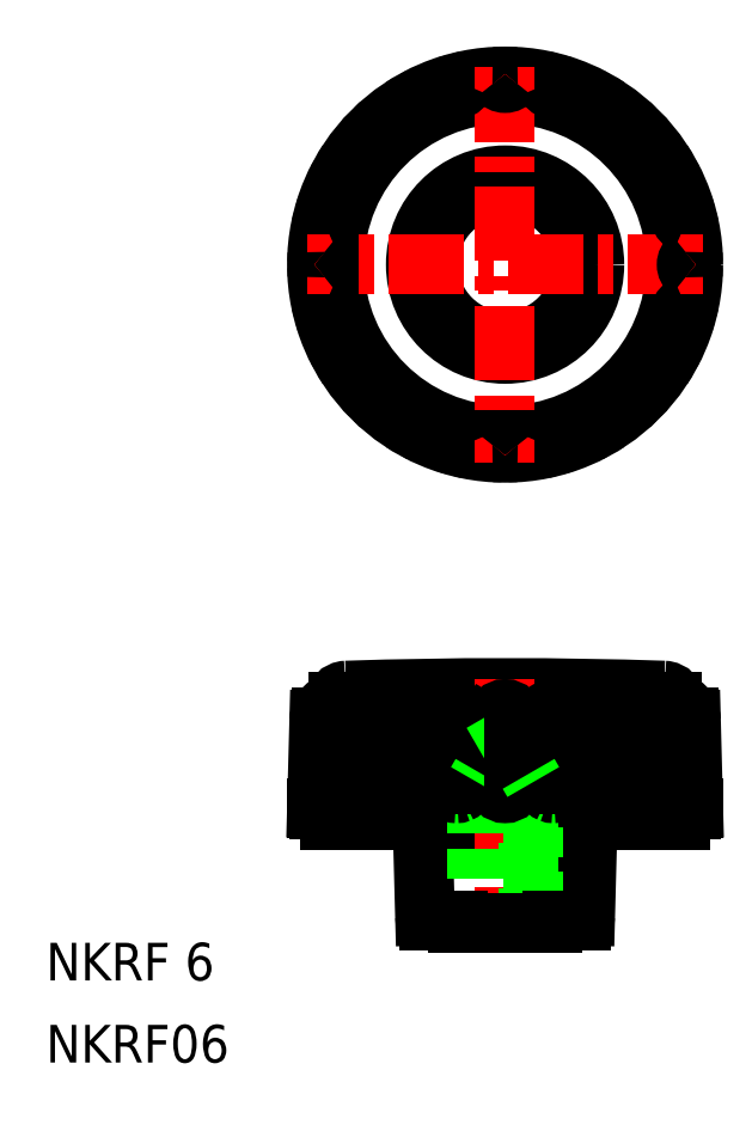
<metadata>
{"format":"dxf","ext":"dxf","renderer":"ezdxf+matplotlib","layout":"modelspace","background":"white","min_lineweight":24,"dpi":150}
</metadata>
<code>
0
SECTION
2
ENTITIES
0
CIRCLE
8
0
10
112.9
20
192
30
0
40
8.15
0
CIRCLE
8
0
10
112.9
20
192
30
0
40
9.487
0
CIRCLE
8
0
10
112.9
20
192
30
0
40
18.15
0
LINE
8
0
10
120.9
20
122.3
30
0
11
104.9
21
122.3
31
0
0
LINE
8
0
10
131.5
20
133
30
0
11
94.23
21
133
31
0
0
LINE
8
0
10
95.12
20
145.5
30
0
11
130.6
21
145.5
31
0
0
ARC
8
0
10
112.9
20
-353
30
0
40
500
50
88.06
51
91.94
0
CIRCLE
8
0
10
112.9
20
192
30
0
40
20
0
LINE
8
CENTER
10
133.9
20
192
30
0
11
91.88
21
192
31
0
0
LINE
8
0
10
132.9
20
134.2
30
0
11
92.88
21
134.2
31
0
0
TEXT
8
0
10
64.07
20
107.2
30
0
40
4
1
NKRF06
11
64.07
21
109.2
31
0
73
     2
0
TEXT
8
0
10
64.07
20
115.9
30
0
40
4
1
NKRF 6
11
64.07
21
117.9
31
0
73
     2
0
LINE
8
0
10
104.4
20
122.8
30
0
11
104.1
21
133
31
0
0
ARC
8
0
10
104.9
20
122.8
30
0
40
0.5
50
181.5
51
270
0
LINE
8
0
10
96.14
20
136.7
30
0
11
96.14
21
143.9
31
0
0
LINE
8
0
10
95.22
20
136.7
30
0
11
95.22
21
143.9
31
0
0
LINE
8
0
10
92.88
20
134.2
30
0
11
93.12
21
143.6
31
0
0
LINE
8
0
10
93.4
20
136.7
30
0
11
93.4
21
143.9
31
0
0
LINE
8
0
10
93.91
20
136.7
30
0
11
93.91
21
143.9
31
0
0
ARC
8
0
10
92.19
20
136.5
30
0
40
1.711
50
344.2
51
353.3
0
ARC
8
0
10
93.1
20
136.3
30
0
40
0.7671
50
325.7
51
344.2
0
ARC
8
0
10
93.65
20
135.9
30
0
40
0.09124
50
270
51
325.7
0
ARC
8
0
10
90.73
20
136.7
30
0
40
3.178
50
353.3
51
0
0
ARC
8
0
10
95.12
20
136.5
30
0
40
1.711
50
186.7
51
195.8
0
LINE
8
0
10
93.13
20
134.1
30
0
11
93.13
21
134.2
31
0
0
ARC
8
0
10
94.21
20
136.3
30
0
40
0.7671
50
195.8
51
214.3
0
ARC
8
0
10
96.58
20
136.7
30
0
40
3.178
50
180
51
186.7
0
ARC
8
0
10
93.65
20
135.9
30
0
40
0.09124
50
214.3
51
270
0
ARC
8
0
10
94.23
20
134.1
30
0
40
1.1
50
180
51
270
0
ARC
8
0
10
95.02
20
136.6
30
0
40
1.102
50
333
51
348.1
0
ARC
8
0
10
95.43
20
136.4
30
0
40
0.6467
50
309.1
51
333
0
ARC
8
0
10
95.68
20
136
30
0
40
0.2474
50
270
51
309.1
0
ARC
8
0
10
94.38
20
136.7
30
0
40
1.761
50
348.1
51
1.7e-05
0
ARC
8
0
10
96.33
20
136.6
30
0
40
1.102
50
191.9
51
207
0
ARC
8
0
10
95.93
20
136.4
30
0
40
0.6467
50
207
51
230.9
0
ARC
8
0
10
96.98
20
136.7
30
0
40
1.761
50
180
51
191.9
0
ARC
8
0
10
95.68
20
136
30
0
40
0.2474
50
230.9
51
270
0
ARC
8
0
10
96.01
20
145.5
30
0
40
1.2
50
91.94
51
181.9
0
ARC
8
0
10
95.12
20
143.5
30
0
40
2
50
90
51
178.5
0
ARC
8
0
10
94.65
20
144.3
30
0
40
0.683
50
144.9
51
160.1
0
ARC
8
0
10
95.31
20
144
30
0
40
1.395
50
160.1
51
171.5
0
ARC
8
0
10
96.38
20
143.9
30
0
40
2.476
50
171.5
51
180
0
ARC
8
0
10
94.23
20
144
30
0
40
0.7774
50
105
51
114
0
ARC
8
0
10
94.05
20
144.7
30
0
40
0.05
50
324.9
51
105
0
ARC
8
0
10
94.26
20
143.9
30
0
40
0.8425
50
114
51
137.1
0
ARC
8
0
10
94.37
20
143.9
30
0
40
0.968
50
159
51
180
0
ARC
8
0
10
94.3
20
143.9
30
0
40
0.8988
50
137.1
51
159
0
ARC
8
0
10
102.4
20
144.3
30
0
40
6.286
50
177
51
178.3
0
ARC
8
0
10
111.6
20
144.1
30
0
40
15.44
50
178.3
51
179.3
0
ARC
8
0
10
127
20
143.9
30
0
40
30.85
50
179.3
51
180
0
ARC
8
0
10
96.05
20
144.7
30
0
40
0.1
50
357
51
97.5
0
ARC
8
0
10
96.17
20
143.8
30
0
40
1.006
50
97.5
51
111.3
0
ARC
8
0
10
96.11
20
143.9
30
0
40
0.9001
50
133.3
51
156.3
0
ARC
8
0
10
96.06
20
143.9
30
0
40
0.8444
50
156.3
51
180
0
ARC
8
0
10
96.15
20
143.8
30
0
40
0.9479
50
111.3
51
133.3
0
LINE
8
0
10
103.7
20
136.7
30
0
11
103.7
21
143.9
31
0
0
LINE
8
0
10
102.1
20
136.7
30
0
11
102.1
21
143.9
31
0
0
LINE
8
0
10
98.1
20
136.7
30
0
11
98.1
21
143.9
31
0
0
LINE
8
0
10
99.48
20
136.7
30
0
11
99.48
21
143.9
31
0
0
ARC
8
0
10
98.79
20
136.3
30
0
40
0.5349
50
270
51
298.4
0
ARC
8
0
10
99.04
20
136.6
30
0
40
0.9229
50
197.6
51
217.5
0
ARC
8
0
10
98.79
20
136.3
30
0
40
0.5349
50
241.6
51
270
0
ARC
8
0
10
98.89
20
136.5
30
0
40
0.7347
50
217.5
51
241.6
0
ARC
8
0
10
99.27
20
136.7
30
0
40
1.17
50
180
51
197.6
0
ARC
8
0
10
98.55
20
136.6
30
0
40
0.9229
50
322.5
51
342.4
0
ARC
8
0
10
98.7
20
136.5
30
0
40
0.7347
50
298.4
51
322.5
0
ARC
8
0
10
98.31
20
136.7
30
0
40
1.17
50
342.4
51
0.000115
0
ARC
8
0
10
102.9
20
136.5
30
0
40
0.7035
50
270
51
295.1
0
ARC
8
0
10
103
20
136.7
30
0
40
0.9015
50
200.1
51
221.4
0
ARC
8
0
10
102.9
20
136.5
30
0
40
0.7035
50
244.9
51
270
0
ARC
8
0
10
103
20
136.6
30
0
40
0.8086
50
221.4
51
244.9
0
ARC
8
0
10
103.2
20
136.7
30
0
40
1.018
50
180
51
200.1
0
ARC
8
0
10
102.8
20
136.7
30
0
40
0.9015
50
318.6
51
339.9
0
ARC
8
0
10
102.9
20
136.6
30
0
40
0.8086
50
295.1
51
318.6
0
ARC
8
0
10
102.7
20
136.7
30
0
40
1.018
50
339.9
51
0
0
ARC
8
0
10
99.23
20
143.4
30
0
40
1.403
50
90
51
108.3
0
ARC
8
0
10
99.15
20
143.6
30
0
40
1.143
50
108.3
51
128.6
0
ARC
8
0
10
99.02
20
143.8
30
0
40
0.9428
50
128.6
51
152.6
0
ARC
8
0
10
98.83
20
143.9
30
0
40
0.7256
50
152.6
51
180
0
ARC
8
0
10
96.31
20
143.9
30
0
40
3.173
50
0
51
6.694
0
ARC
8
0
10
97.77
20
144
30
0
40
1.709
50
6.694
51
15.82
0
ARC
8
0
10
98.67
20
144.3
30
0
40
0.7664
50
15.82
51
34.37
0
ARC
8
0
10
99.23
20
144.7
30
0
40
0.09148
50
34.37
51
90
0
ARC
8
0
10
103.2
20
143.4
30
0
40
1.323
50
90
51
108.8
0
ARC
8
0
10
103
20
143.8
30
0
40
0.9335
50
129.5
51
153.3
0
ARC
8
0
10
102.9
20
143.9
30
0
40
0.7461
50
153.3
51
180
0
ARC
8
0
10
103.2
20
143.7
30
0
40
1.104
50
108.8
51
129.5
0
ARC
8
0
10
102.1
20
143.9
30
0
40
1.629
50
0
51
12.85
0
ARC
8
0
10
102.7
20
144
30
0
40
1.054
50
12.85
51
28.84
0
ARC
8
0
10
103
20
144.2
30
0
40
0.6513
50
28.84
51
53.05
0
ARC
8
0
10
103.2
20
144.5
30
0
40
0.2853
50
53.05
51
90
0
ARC
8
0
10
96.85
20
181.3
30
0
40
0.7
50
156.1
51
213.8
0
ARC
8
0
10
95.55
20
183.5
30
0
40
0.7
50
206.2
51
263.9
0
ARC
8
0
10
95.38
20
181.9
30
0
40
0.9
50
336.1
51
83.87
0
ARC
8
0
10
94.61
20
185.8
30
0
40
0.7
50
141.1
51
198.8
0
ARC
8
0
10
93.37
20
186.8
30
0
40
0.9
50
321.1
51
68.87
0
ARC
8
0
10
93.94
20
188.3
30
0
40
0.7
50
191.2
51
248.9
0
ARC
8
0
10
92.68
20
192
30
0
40
0.9
50
306.1
51
53.87
0
ARC
8
0
10
93.62
20
193.3
30
0
40
0.7
50
176.2
51
233.9
0
ARC
8
0
10
93.62
20
190.7
30
0
40
0.7
50
126.1
51
183.8
0
ARC
8
0
10
100.2
20
177.5
30
0
40
0.7
50
171.1
51
228.8
0
ARC
8
0
10
98.59
20
177.7
30
0
40
0.9
50
351.1
51
98.87
0
ARC
8
0
10
98.35
20
179.3
30
0
40
0.7
50
221.2
51
278.9
0
ARC
8
0
10
102.8
20
174.5
30
0
40
0.9
50
6.127
51
113.9
0
ARC
8
0
10
102.1
20
176
30
0
40
0.7
50
236.2
51
293.9
0
ARC
8
0
10
104.4
20
174.7
30
0
40
0.7
50
186.1
51
243.8
0
ARC
8
0
10
94.61
20
198.2
30
0
40
0.7
50
161.2
51
218.9
0
ARC
8
0
10
93.94
20
195.7
30
0
40
0.7
50
111.1
51
168.8
0
ARC
8
0
10
93.37
20
197.2
30
0
40
0.9
50
291.1
51
38.87
0
ARC
8
0
10
95.55
20
200.5
30
0
40
0.7
50
96.13
51
153.8
0
ARC
8
0
10
95.38
20
202.1
30
0
40
0.9
50
276.1
51
23.87
0
ARC
8
0
10
96.85
20
202.7
30
0
40
0.7
50
146.2
51
203.9
0
ARC
8
0
10
100.2
20
206.5
30
0
40
0.7
50
131.2
51
188.9
0
ARC
8
0
10
98.59
20
206.3
30
0
40
0.9
50
261.1
51
8.873
0
ARC
8
0
10
98.35
20
204.7
30
0
40
0.7
50
81.13
51
138.8
0
ARC
8
0
10
102.8
20
209.5
30
0
40
0.9
50
246.1
51
353.9
0
ARC
8
0
10
102.1
20
208
30
0
40
0.7
50
66.13
51
123.8
0
ARC
8
0
10
104.4
20
209.3
30
0
40
0.7
50
116.2
51
173.9
0
ARC
8
0
10
120.9
20
122.8
30
0
40
0.5
50
270
51
358.5
0
LINE
8
0
10
121.4
20
122.8
30
0
11
121.7
21
133
31
0
0
LINE
8
CENTER
10
112.9
20
148
30
0
11
112.9
21
121
31
0
0
LINE
8
0
10
115.9
20
137
30
0
11
115.9
21
122
31
0
0
LINE
8
0
10
115.4
20
140
30
0
11
115.4
21
122
31
0
0
LINE
8
0
10
109.9
20
122
30
0
11
109.9
21
137
31
0
0
LINE
8
0
10
110.4
20
122
30
0
11
110.4
21
140
31
0
0
LINE
8
0
10
117.9
20
122
30
0
11
107.9
21
122
31
0
0
LINE
8
0
10
107.9
20
122
30
0
11
107.9
21
122.3
31
0
0
LINE
8
0
10
117.9
20
122
30
0
11
117.9
21
122.3
31
0
0
LINE
8
0
10
112.9
20
141.4
30
0
11
115.4
21
140
31
0
0
ARC
8
0
10
112.9
20
136.7
30
0
40
0.9
50
180
51
0
0
LINE
8
0
10
110.4
20
137.9
30
0
11
115.4
21
137.9
31
0
0
LINE
8
0
10
110.4
20
140
30
0
11
115.4
21
140
31
0
0
LINE
8
0
10
109.9
20
137
30
0
11
115.9
21
137
31
0
0
ARC
8
0
10
112.9
20
143.9
30
0
40
0.9
50
0
51
180
0
LINE
8
0
10
112
20
136.7
30
0
11
112
21
143.9
31
0
0
LINE
8
0
10
108.6
20
136.7
30
0
11
108.6
21
143.9
31
0
0
LINE
8
0
10
106.8
20
136.7
30
0
11
106.8
21
143.9
31
0
0
ARC
8
0
10
107.7
20
136.7
30
0
40
0.8997
50
202.4
51
224.8
0
ARC
8
0
10
107.7
20
136.7
30
0
40
0.9047
50
180
51
202.4
0
ARC
8
0
10
107.7
20
136.7
30
0
40
0.8997
50
315.2
51
337.6
0
ARC
8
0
10
107.7
20
136.7
30
0
40
0.8956
50
292.6
51
315.2
0
ARC
8
0
10
107.7
20
136.7
30
0
40
0.9047
50
337.6
51
0
0
ARC
8
0
10
107.7
20
136.7
30
0
40
0.8907
50
247.4
51
270
0
ARC
8
0
10
107.7
20
136.7
30
0
40
0.8956
50
224.8
51
247.4
0
ARC
8
0
10
107.7
20
136.7
30
0
40
0.8907
50
270
51
292.6
0
LINE
8
0
10
112.9
20
134.2
30
0
11
112.9
21
134.2
31
0
0
ARC
8
0
10
107.7
20
143.8
30
0
40
0.9229
50
130.6
51
154.2
0
ARC
8
0
10
107.6
20
143.9
30
0
40
0.7747
50
154.2
51
180
0
ARC
8
0
10
107.5
20
143.9
30
0
40
1.092
50
0
51
18.8
0
ARC
8
0
10
107.7
20
143.9
30
0
40
0.9098
50
18.8
51
39.42
0
ARC
8
0
10
107.8
20
144
30
0
40
0.7679
50
39.42
51
63.26
0
ARC
8
0
10
107.9
20
143.5
30
0
40
1.224
50
90
51
109.5
0
ARC
8
0
10
107.8
20
143.7
30
0
40
1.056
50
109.5
51
130.6
0
ARC
8
0
10
107.9
20
144.2
30
0
40
0.6123
50
63.26
51
90
0
LINE
8
0
10
110.4
20
140
30
0
11
112.9
21
141.4
31
0
0
LINE
8
0
10
109.9
20
137
30
0
11
110.4
21
137.9
31
0
0
LINE
8
0
10
118.9
20
136.7
30
0
11
118.9
21
143.9
31
0
0
LINE
8
0
10
117.1
20
136.7
30
0
11
117.1
21
143.9
31
0
0
LINE
8
0
10
113.8
20
136.7
30
0
11
113.8
21
143.9
31
0
0
ARC
8
0
10
118
20
136.7
30
0
40
0.8997
50
202.4
51
224.8
0
ARC
8
0
10
118
20
136.7
30
0
40
0.9047
50
180
51
202.4
0
ARC
8
0
10
118
20
136.7
30
0
40
0.8997
50
315.2
51
337.6
0
ARC
8
0
10
118
20
136.7
30
0
40
0.8956
50
292.6
51
315.2
0
ARC
8
0
10
118
20
136.7
30
0
40
0.9047
50
337.6
51
0
0
ARC
8
0
10
118
20
136.7
30
0
40
0.8907
50
247.4
51
270
0
ARC
8
0
10
118
20
136.7
30
0
40
0.8956
50
224.8
51
247.4
0
ARC
8
0
10
118
20
136.7
30
0
40
0.8907
50
270
51
292.6
0
ARC
8
0
10
118.1
20
143.9
30
0
40
0.9098
50
140.6
51
161.2
0
LINE
8
0
10
115.4
20
137.9
30
0
11
115.9
21
137
31
0
0
ARC
8
0
10
118.2
20
143.9
30
0
40
1.092
50
161.2
51
180
0
ARC
8
0
10
118.1
20
143.9
30
0
40
0.7747
50
0
51
25.81
0
ARC
8
0
10
118
20
143.8
30
0
40
0.9229
50
25.81
51
49.42
0
ARC
8
0
10
117.9
20
143.7
30
0
40
1.056
50
49.42
51
70.46
0
ARC
8
0
10
117.9
20
144.2
30
0
40
0.6123
50
90
51
116.7
0
ARC
8
0
10
117.9
20
144
30
0
40
0.7679
50
116.7
51
140.6
0
ARC
8
0
10
117.9
20
143.5
30
0
40
1.224
50
70.46
51
90
0
ARC
8
0
10
123.3
20
144.3
30
0
40
6.286
50
1.671
51
2.996
0
ARC
8
0
10
129.7
20
144.7
30
0
40
0.1
50
82.5
51
183
0
ARC
8
0
10
131.4
20
136.7
30
0
40
1.761
50
180
51
191.9
0
LINE
8
0
10
126.3
20
136.7
30
0
11
126.3
21
143.9
31
0
0
LINE
8
0
10
127.6
20
136.7
30
0
11
127.6
21
143.9
31
0
0
LINE
8
0
10
122
20
136.7
30
0
11
122
21
143.9
31
0
0
LINE
8
0
10
123.6
20
136.7
30
0
11
123.6
21
143.9
31
0
0
ARC
8
0
10
122.7
20
136.7
30
0
40
0.9015
50
318.6
51
339.9
0
ARC
8
0
10
122.8
20
136.5
30
0
40
0.7035
50
270
51
295.1
0
ARC
8
0
10
122.8
20
136.6
30
0
40
0.8086
50
295.1
51
318.6
0
ARC
8
0
10
122.8
20
136.5
30
0
40
0.7035
50
244.9
51
270
0
ARC
8
0
10
122.9
20
136.7
30
0
40
0.9015
50
200.1
51
221.4
0
ARC
8
0
10
123
20
136.7
30
0
40
1.018
50
180
51
200.1
0
ARC
8
0
10
122.9
20
136.6
30
0
40
0.8086
50
221.4
51
244.9
0
LINE
8
0
10
122.9
20
134.2
30
0
11
122.9
21
134.2
31
0
0
ARC
8
0
10
122.6
20
136.7
30
0
40
1.018
50
339.9
51
0
0
ARC
8
0
10
126.7
20
136.6
30
0
40
0.9229
50
322.5
51
342.4
0
ARC
8
0
10
127.1
20
136.5
30
0
40
0.7347
50
217.5
51
241.6
0
ARC
8
0
10
127
20
136.3
30
0
40
0.5349
50
241.6
51
270
0
ARC
8
0
10
127
20
136.3
30
0
40
0.5349
50
270
51
298.4
0
ARC
8
0
10
126.9
20
136.5
30
0
40
0.7347
50
298.4
51
322.5
0
ARC
8
0
10
127.4
20
136.7
30
0
40
1.17
50
180
51
197.6
0
ARC
8
0
10
127.2
20
136.6
30
0
40
0.9229
50
197.6
51
217.5
0
ARC
8
0
10
126.5
20
136.7
30
0
40
1.17
50
342.4
51
360
0
ARC
8
0
10
122.7
20
143.8
30
0
40
0.9335
50
26.7
51
50.53
0
ARC
8
0
10
122.6
20
143.7
30
0
40
1.104
50
50.53
51
71.16
0
ARC
8
0
10
122.5
20
144.5
30
0
40
0.2853
50
90
51
126.9
0
ARC
8
0
10
122.5
20
143.4
30
0
40
1.323
50
71.16
51
90
0
ARC
8
0
10
123.1
20
144
30
0
40
1.054
50
151.2
51
167.1
0
ARC
8
0
10
123.7
20
143.9
30
0
40
1.629
50
167.1
51
180
0
ARC
8
0
10
122.7
20
144.2
30
0
40
0.6513
50
126.9
51
151.2
0
ARC
8
0
10
122.9
20
143.9
30
0
40
0.7461
50
0
51
26.7
0
ARC
8
0
10
126.7
20
143.8
30
0
40
0.9428
50
27.38
51
51.35
0
ARC
8
0
10
126.5
20
144.7
30
0
40
0.09148
50
90
51
145.6
0
ARC
8
0
10
126.5
20
143.4
30
0
40
1.403
50
71.67
51
90
0
ARC
8
0
10
126.6
20
143.6
30
0
40
1.143
50
51.35
51
71.67
0
ARC
8
0
10
128
20
144
30
0
40
1.709
50
164.2
51
173.3
0
ARC
8
0
10
129.4
20
143.9
30
0
40
3.173
50
173.3
51
180
0
ARC
8
0
10
127.1
20
144.3
30
0
40
0.7664
50
145.6
51
164.2
0
ARC
8
0
10
126.9
20
143.9
30
0
40
0.7256
50
0
51
27.38
0
LINE
8
0
10
132.9
20
134.2
30
0
11
132.6
21
143.6
31
0
0
LINE
8
0
10
129.6
20
136.7
30
0
11
129.6
21
143.9
31
0
0
LINE
8
0
10
130.5
20
136.7
30
0
11
130.5
21
143.9
31
0
0
LINE
8
0
10
131.8
20
136.7
30
0
11
131.8
21
143.9
31
0
0
LINE
8
0
10
132.4
20
136.7
30
0
11
132.4
21
143.9
31
0
0
ARC
8
0
10
131.5
20
134.1
30
0
40
1.1
50
270
51
0
0
ARC
8
0
10
128.8
20
136.7
30
0
40
1.761
50
348.1
51
1.7e-05
0
ARC
8
0
10
130.7
20
136.6
30
0
40
1.102
50
191.9
51
207
0
ARC
8
0
10
130.1
20
136
30
0
40
0.2474
50
230.9
51
270
0
ARC
8
0
10
130.1
20
136
30
0
40
0.2474
50
270
51
309.1
0
ARC
8
0
10
129.8
20
136.4
30
0
40
0.6467
50
309.1
51
333
0
ARC
8
0
10
130.3
20
136.4
30
0
40
0.6467
50
207
51
230.9
0
ARC
8
0
10
129.4
20
136.6
30
0
40
1.102
50
333
51
348.1
0
LINE
8
0
10
132.6
20
134.1
30
0
11
132.6
21
134.2
31
0
0
ARC
8
0
10
130.6
20
136.5
30
0
40
1.711
50
344.2
51
353.3
0
ARC
8
0
10
133.6
20
136.5
30
0
40
1.711
50
186.7
51
195.8
0
ARC
8
0
10
132.7
20
136.3
30
0
40
0.7671
50
195.8
51
214.3
0
ARC
8
0
10
132.1
20
135.9
30
0
40
0.09124
50
214.3
51
270
0
ARC
8
0
10
132.1
20
135.9
30
0
40
0.09124
50
270
51
325.7
0
ARC
8
0
10
131.5
20
136.3
30
0
40
0.7671
50
325.7
51
344.2
0
ARC
8
0
10
129.2
20
136.7
30
0
40
3.178
50
353.3
51
0
0
ARC
8
0
10
135
20
136.7
30
0
40
3.178
50
180
51
186.7
0
ARC
8
0
10
131.7
20
144.7
30
0
40
0.05
50
74.99
51
215.1
0
ARC
8
0
10
130.6
20
143.5
30
0
40
2
50
1.5
51
90
0
ARC
8
0
10
129.7
20
145.5
30
0
40
1.2
50
358.1
51
88.06
0
ARC
8
0
10
129.6
20
143.9
30
0
40
0.9001
50
23.73
51
46.7
0
ARC
8
0
10
129.6
20
143.8
30
0
40
0.9479
50
46.7
51
68.68
0
ARC
8
0
10
98.76
20
143.9
30
0
40
30.85
50
0
51
0.6922
0
ARC
8
0
10
129.6
20
143.8
30
0
40
1.006
50
68.68
51
82.5
0
ARC
8
0
10
129.7
20
143.9
30
0
40
0.8444
50
0
51
23.73
0
ARC
8
0
10
114.2
20
144.1
30
0
40
15.44
50
0.6922
51
1.671
0
ARC
8
0
10
131.4
20
143.9
30
0
40
0.968
50
0
51
21.04
0
ARC
8
0
10
131.5
20
143.9
30
0
40
0.8988
50
21.04
51
42.88
0
ARC
8
0
10
131.5
20
144
30
0
40
0.7774
50
65.96
51
74.99
0
ARC
8
0
10
129.4
20
143.9
30
0
40
2.476
50
0
51
8.546
0
ARC
8
0
10
130.4
20
144
30
0
40
1.395
50
8.546
51
19.94
0
ARC
8
0
10
131.1
20
144.3
30
0
40
0.683
50
19.94
51
35.12
0
ARC
8
0
10
131.5
20
143.9
30
0
40
0.8425
50
42.88
51
65.96
0
LINE
8
CENTER
10
112.9
20
213
30
0
11
112.9
21
171
31
0
0
ARC
8
0
10
112.9
20
171.8
30
0
40
0.9
50
36.13
51
143.9
0
ARC
8
0
10
106.6
20
173.7
30
0
40
0.7
50
251.2
51
308.9
0
ARC
8
0
10
109.1
20
173.1
30
0
40
0.7
50
201.1
51
258.8
0
ARC
8
0
10
107.6
20
172.5
30
0
40
0.9
50
21.13
51
128.9
0
ARC
8
0
10
111.6
20
172.7
30
0
40
0.7
50
266.2
51
323.9
0
ARC
8
0
10
116.6
20
173.1
30
0
40
0.7
50
281.2
51
338.9
0
ARC
8
0
10
118.1
20
172.5
30
0
40
0.9
50
51.13
51
158.9
0
ARC
8
0
10
114.2
20
172.7
30
0
40
0.7
50
216.1
51
273.8
0
ARC
8
0
10
119.1
20
173.7
30
0
40
0.7
50
231.1
51
288.8
0
ARC
8
0
10
130.4
20
181.9
30
0
40
0.9
50
96.13
51
203.9
0
ARC
8
0
10
128.9
20
181.3
30
0
40
0.7
50
326.2
51
23.87
0
ARC
8
0
10
123.6
20
176
30
0
40
0.7
50
246.1
51
303.8
0
ARC
8
0
10
121.4
20
174.7
30
0
40
0.7
50
296.2
51
353.9
0
ARC
8
0
10
123
20
174.5
30
0
40
0.9
50
66.13
51
173.9
0
ARC
8
0
10
125.6
20
177.5
30
0
40
0.7
50
311.2
51
8.873
0
ARC
8
0
10
127.4
20
179.3
30
0
40
0.7
50
261.1
51
318.8
0
ARC
8
0
10
127.2
20
177.7
30
0
40
0.9
50
81.13
51
188.9
0
ARC
8
0
10
130.2
20
183.5
30
0
40
0.7
50
276.1
51
333.8
0
ARC
8
0
10
132.4
20
186.8
30
0
40
0.9
50
111.1
51
218.9
0
ARC
8
0
10
131.1
20
185.8
30
0
40
0.7
50
341.2
51
38.87
0
ARC
8
0
10
131.8
20
188.3
30
0
40
0.7
50
291.1
51
348.8
0
ARC
8
0
10
132.1
20
193.3
30
0
40
0.7
50
306.1
51
3.839
0
ARC
8
0
10
132.1
20
190.7
30
0
40
0.7
50
356.2
51
53.87
0
ARC
8
0
10
133.1
20
192
30
0
40
0.9
50
126.1
51
233.9
0
ARC
8
0
10
112.9
20
212.2
30
0
40
0.9
50
216.1
51
323.9
0
ARC
8
0
10
106.6
20
210.3
30
0
40
0.7
50
51.13
51
108.8
0
ARC
8
0
10
109.1
20
210.9
30
0
40
0.7
50
101.2
51
158.9
0
ARC
8
0
10
107.6
20
211.5
30
0
40
0.9
50
231.1
51
338.9
0
ARC
8
0
10
111.6
20
211.3
30
0
40
0.7
50
36.13
51
93.84
0
ARC
8
0
10
116.6
20
210.9
30
0
40
0.7
50
21.13
51
78.84
0
ARC
8
0
10
118.1
20
211.5
30
0
40
0.9
50
201.1
51
308.9
0
ARC
8
0
10
114.2
20
211.3
30
0
40
0.7
50
86.16
51
143.9
0
ARC
8
0
10
119.1
20
210.3
30
0
40
0.7
50
71.16
51
128.9
0
ARC
8
0
10
130.4
20
202.1
30
0
40
0.9
50
156.1
51
263.9
0
ARC
8
0
10
128.9
20
202.7
30
0
40
0.7
50
336.1
51
33.84
0
ARC
8
0
10
125.6
20
206.5
30
0
40
0.7
50
351.1
51
48.84
0
ARC
8
0
10
127.4
20
204.7
30
0
40
0.7
50
41.16
51
98.87
0
ARC
8
0
10
127.2
20
206.3
30
0
40
0.9
50
171.1
51
278.9
0
ARC
8
0
10
123.6
20
208
30
0
40
0.7
50
56.16
51
113.9
0
ARC
8
0
10
121.4
20
209.3
30
0
40
0.7
50
6.127
51
63.84
0
ARC
8
0
10
123
20
209.5
30
0
40
0.9
50
186.1
51
293.9
0
ARC
8
0
10
132.4
20
197.2
30
0
40
0.9
50
141.1
51
248.9
0
ARC
8
0
10
131.1
20
198.2
30
0
40
0.7
50
321.1
51
18.84
0
ARC
8
0
10
131.8
20
195.7
30
0
40
0.7
50
11.16
51
68.87
0
ARC
8
0
10
130.2
20
200.5
30
0
40
0.7
50
26.16
51
83.87
0
ENDSEC
0
EOF

</code>
